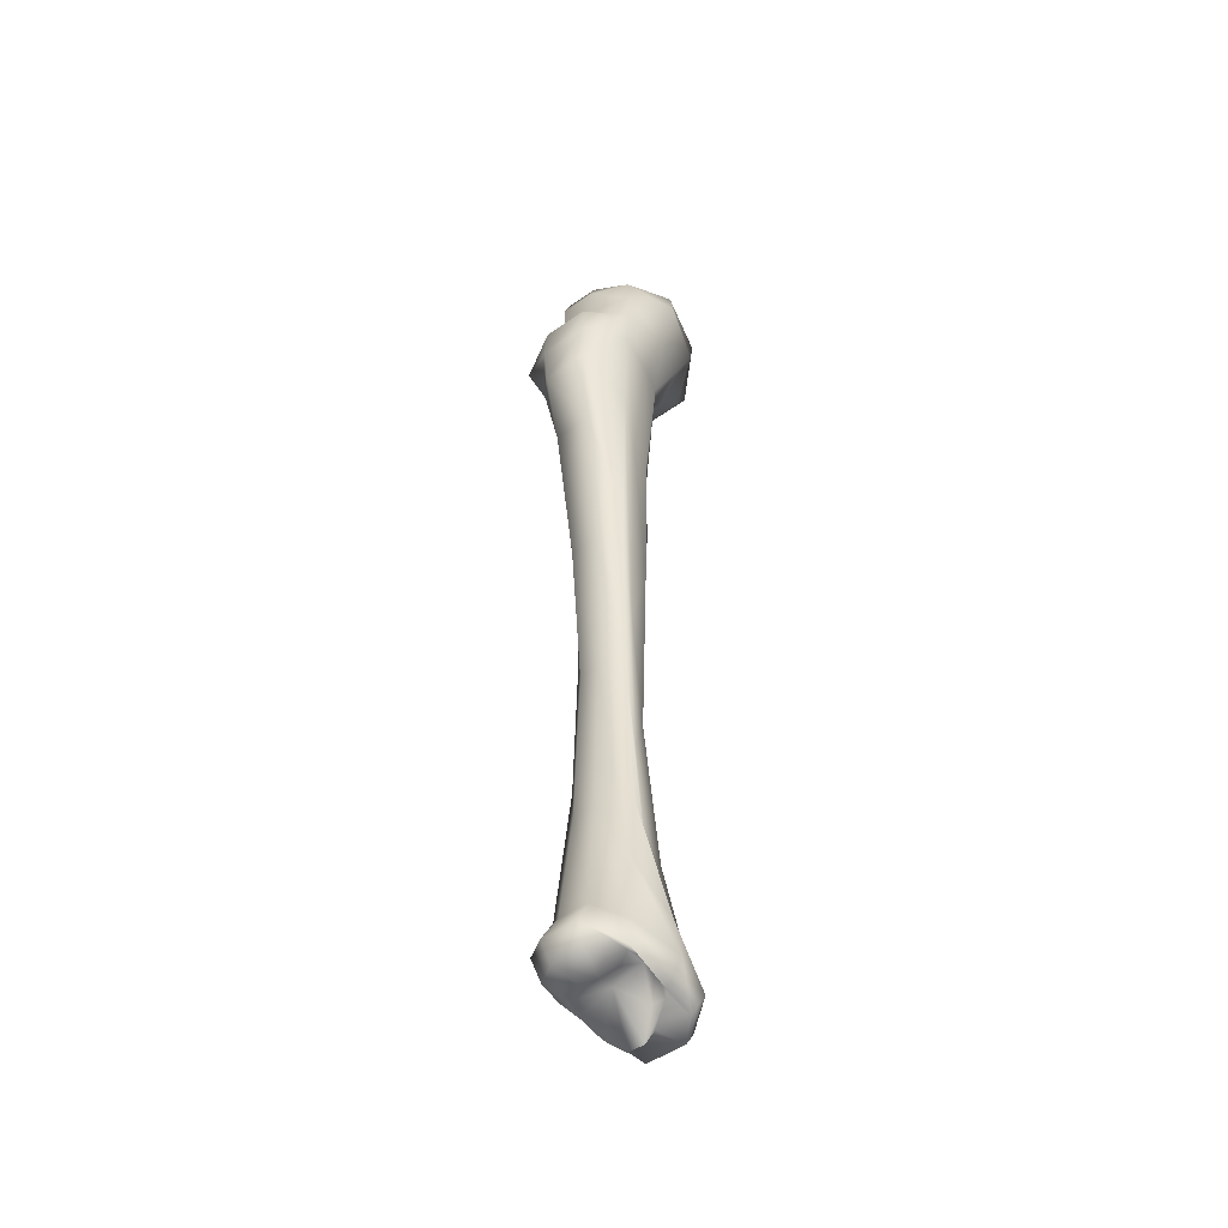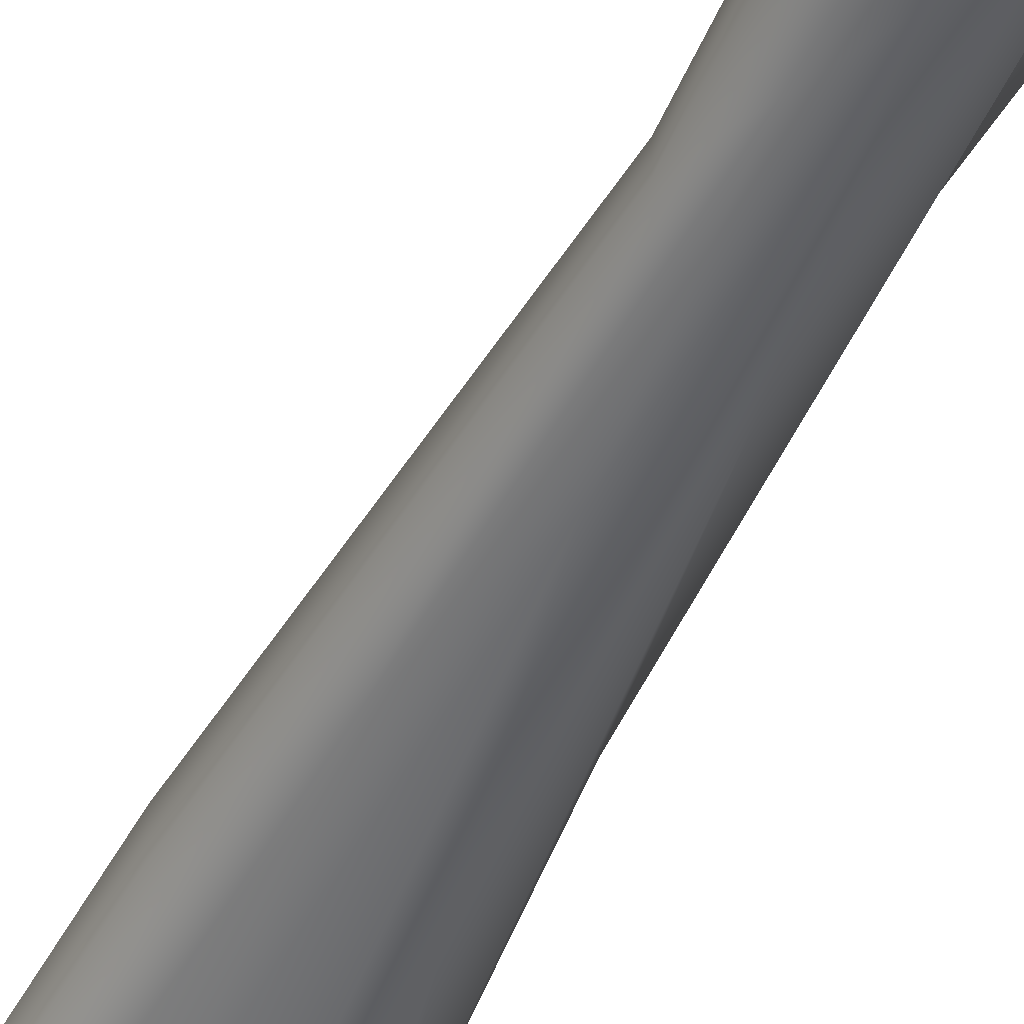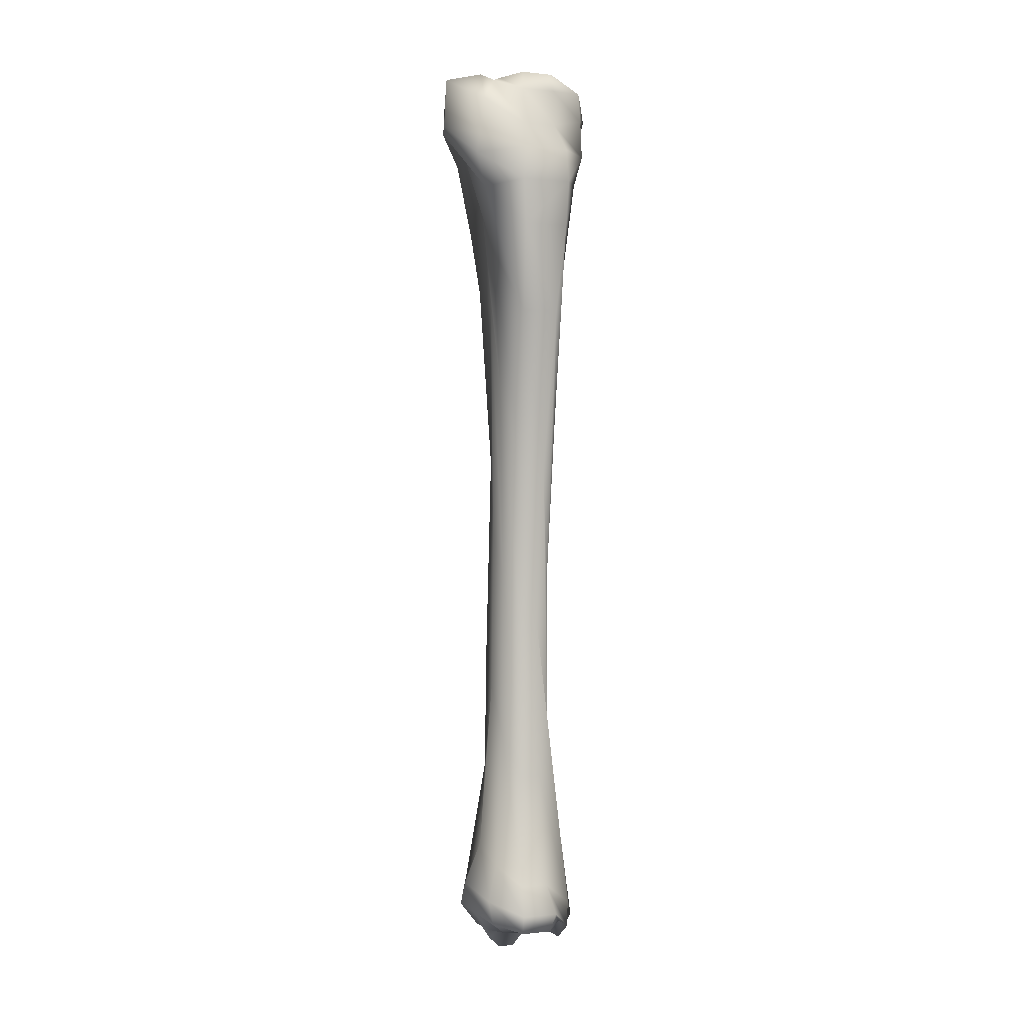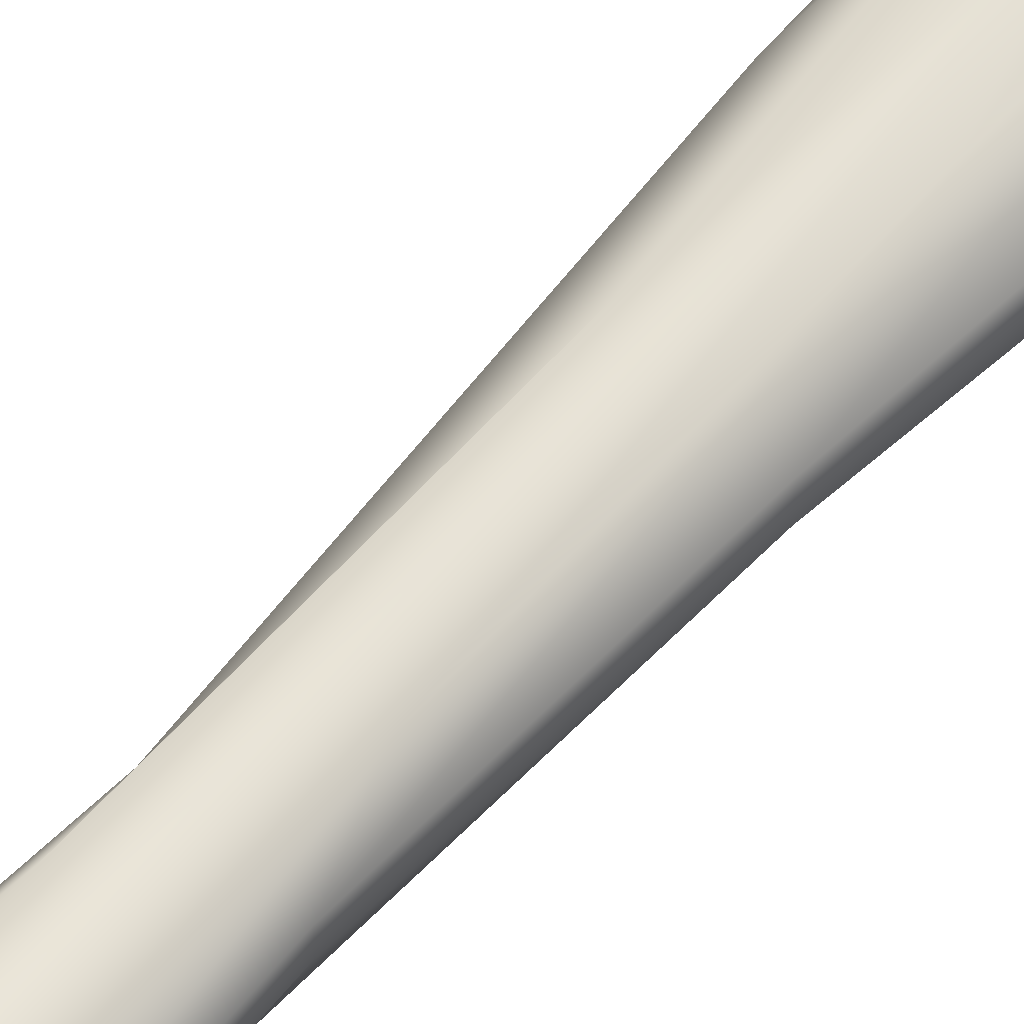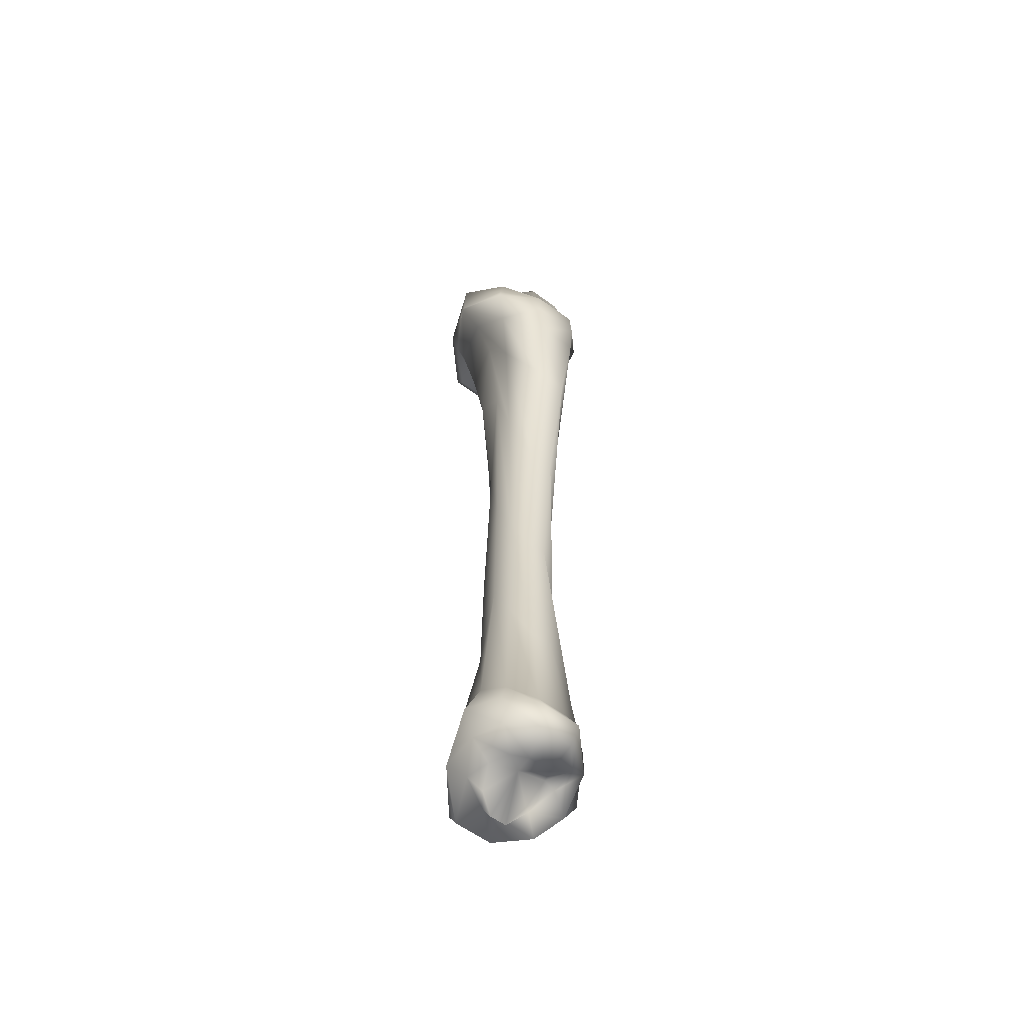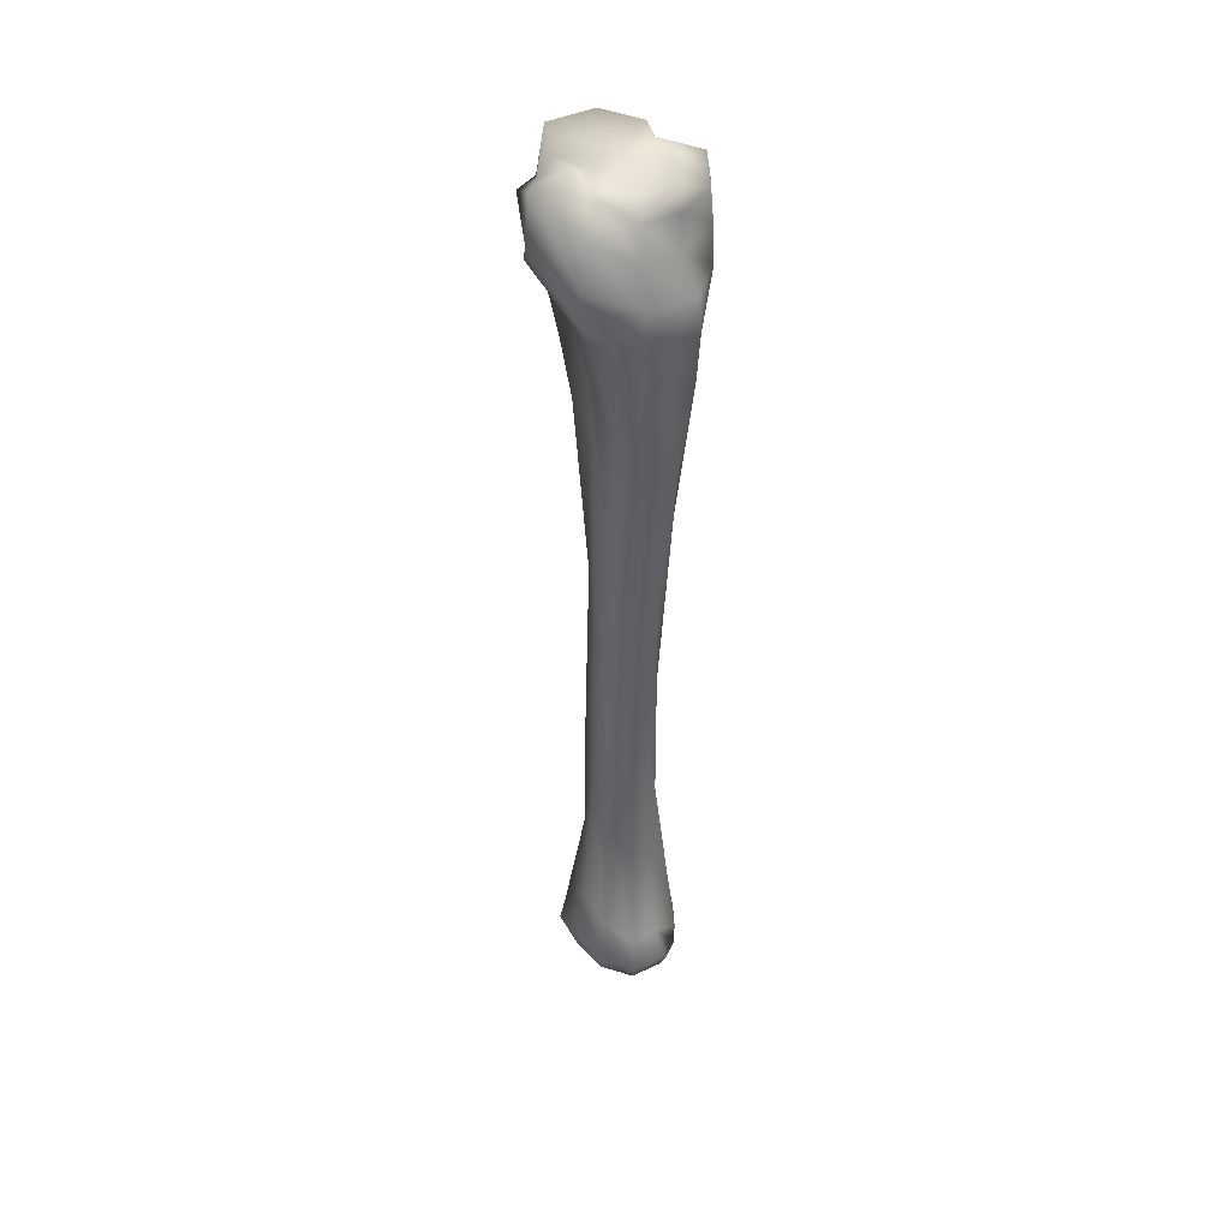
<metadata>
{"format":"obj","ext":"obj","renderer":"f3d","projection":"perspective","resolution":1024,"background":"white","views":[{"elev":-49.8,"azim":127.8,"up":"+Y"},{"elev":-50.7,"azim":-27.6,"up":"+Z"},{"elev":0.1,"azim":66.8,"up":"+Y"},{"elev":62.7,"azim":40.6,"up":"+Z"},{"elev":-58.6,"azim":52.7,"up":"+Y"},{"elev":41.8,"azim":60.4,"up":"+Y"}]}
</metadata>
<code>
v 0.006 -0.03125 0.003181
v 0.006 -0.02852 -0.008335
v 0.006 -0.03878 -0.02807
v 0.006 -0.04869 -0.02972
v 0.006 -0.06819 -0.02369
v 0.006 -0.07913 -0.01382
v 0.006 -0.1335 -0.007785
v 0.006 -0.2351 -0.005866
v 0.006 -0.3045 -0.006689
v 0.006 -0.3681 -0.01135
v 0.006 -0.3903 -0.02094
v 0.006 -0.4054 -0.02341
v 0.006 -0.4153 -0.01738
v 0.006 -0.4033 -0.01327
v 0.006 -0.4006 -0.008882
v 0.006 -0.404 0.003181
v 0.01646 -0.03125 -0.009683
v 0.02385 -0.04032 -0.01878
v 0.02448 -0.05263 -0.01955
v 0.02494 -0.06836 -0.02011
v 0.02268 -0.08067 -0.01734
v 0.01962 -0.1173 -0.01357
v 0.01709 -0.1862 -0.01046
v 0.01484 -0.2546 -0.007688
v 0.01493 -0.32 -0.007798
v 0.01862 -0.3652 -0.01235
v 0.02088 -0.3961 -0.01512
v 0.02079 -0.4069 -0.01501
v 0.01826 -0.405 -0.0119
v 0.01321 -0.4048 -0.005692
v 0.02759 -0.03399 -0.003088
v 0.03051 -0.04185 -0.003937
v 0.0308 -0.05656 -0.004021
v 0.03868 -0.06853 -0.006308
v 0.039 -0.0822 -0.007241
v 0.03839 -0.101 -0.006224
v 0.03226 -0.1373 -0.004445
v 0.02409 -0.2046 -0.002072
v 0.01942 -0.272 -0.000716
v 0.02117 -0.34 -0.001225
v 0.02584 -0.3869 -0.00258
v 0.03197 -0.3985 -0.004361
v 0.02818 -0.4067 -0.003259
v 0.0165 -0.4091 0.000131
v 0.02759 -0.03399 0.009449
v 0.03051 -0.04185 0.0103
v 0.0308 -0.05656 0.01038
v 0.03868 -0.06853 0.01267
v 0.039 -0.0822 0.0136
v 0.03839 -0.101 0.01259
v 0.03226 -0.1373 0.01081
v 0.02409 -0.2046 0.008433
v 0.01942 -0.272 0.007078
v 0.02117 -0.34 0.007586
v 0.02584 -0.3869 0.008942
v 0.03197 -0.3985 0.01072
v 0.02818 -0.4067 0.00962
v 0.0165 -0.4091 0.00623
v 0.01601 -0.03467 0.01549
v 0.01916 -0.03655 0.01937
v 0.02458 -0.04596 0.02603
v 0.02737 -0.0622 0.02946
v 0.02863 -0.07058 0.03102
v 0.0243 -0.08409 0.02569
v 0.0198 -0.1104 0.02015
v 0.01556 -0.1694 0.01493
v 0.01375 -0.2534 0.01272
v 0.01457 -0.3207 0.01372
v 0.01781 -0.3785 0.01771
v 0.02205 -0.3929 0.02292
v 0.01962 -0.4035 0.01993
v 0.01357 -0.4091 0.01249
v 0.006 -0.03536 0.01332
v 0.006 -0.03125 0.02018
v 0.006 -0.03536 0.03635
v 0.006 -0.05587 0.03745
v 0.006 -0.05895 0.03827
v 0.006 -0.06716 0.0284
v 0.006 -0.08358 0.02045
v 0.006 -0.1342 0.01524
v 0.006 -0.2347 0.01415
v 0.006 -0.3014 0.01497
v 0.006 -0.3701 0.02045
v 0.006 -0.3872 0.02758
v 0.006 -0.4002 0.02374
v 0.006 -0.4091 0.01634
v -0.007525 -0.0345 0.01981
v -0.01113 -0.04288 0.02425
v -0.01537 -0.0475 0.02946
v -0.01348 -0.05929 0.02713
v -0.01131 -0.06955 0.02447
v -0.007256 -0.101 0.01948
v -0.004641 -0.1267 0.01627
v -0.001394 -0.2022 0.01227
v -0.002747 -0.2865 0.01394
v -0.003198 -0.337 0.01449
v -0.008879 -0.3889 0.02148
v -0.01032 -0.4001 0.02325
v -0.005542 -0.4065 0.01738
v -0.001935 -0.4146 0.01294
v -0.02697 -0.03365 0.01275
v -0.03135 -0.05451 0.01402
v -0.02785 -0.05964 0.01301
v -0.02055 -0.06272 0.01089
v -0.01268 -0.08016 0.008602
v -0.01005 -0.1349 0.007841
v -0.01005 -0.1697 0.007841
v -0.005088 -0.2703 0.006401
v -0.01063 -0.3383 0.008009
v -0.01122 -0.3725 0.008178
v -0.02376 -0.4077 0.01182
v -0.02085 -0.4129 0.01097
v -0.009466 -0.4129 0.007671
v -0.005672 -0.4201 0.006569
v -0.02697 -0.03365 -0.006393
v -0.03135 -0.05451 -0.007664
v -0.02785 -0.05964 -0.006647
v -0.02055 -0.06272 -0.004528
v -0.01268 -0.08016 -0.002242
v -0.01005 -0.1349 -0.00148
v -0.01005 -0.1697 -0.00148
v -0.005088 -0.2703 -4e-05
v -0.01063 -0.3383 -0.001648
v -0.01122 -0.3725 -0.001817
v -0.02376 -0.4077 -0.005459
v -0.02085 -0.4129 -0.004614
v -0.009466 -0.4129 -0.00131
v -0.005672 -0.4201 -0.000207
v -0.007977 -0.03108 -0.01401
v -0.01582 -0.04664 -0.02366
v -0.01528 -0.05416 -0.02299
v -0.01104 -0.06545 -0.01778
v -0.005362 -0.07964 -0.01079
v -0.002566 -0.1342 -0.007355
v -0.001935 -0.2024 -0.006578
v -0.000673 -0.2874 -0.005027
v -0.003919 -0.3532 -0.009019
v -0.007256 -0.3814 -0.01312
v -0.01194 -0.4065 -0.01889
v -0.009058 -0.4141 -0.01534
v -0.00419 -0.4081 -0.009352
v -0.001574 -0.4103 -0.006135
g grp1
f 17 2 1
f 17 18 3 2
f 18 19 4 3
f 19 20 5 4
f 20 21 6 5
f 21 22 7 6
f 22 23 8 7
f 23 24 9 8
f 24 25 10 9
f 25 26 11 10
f 26 27 12 11
f 27 28 13 12
f 28 29 14 13
f 29 30 15 14
f 30 16 15
f 31 17 1
f 31 32 18 17
f 32 33 19 18
f 33 34 20 19
f 20 35 21
f 34 35 20
f 21 36 22
f 35 36 21
f 36 37 23 22
f 37 38 24 23
f 38 39 25 24
f 39 40 26 25
f 40 41 27 26
f 41 42 28 27
f 42 43 29 28
f 43 44 30 29
f 44 16 30
f 45 31 1
f 45 46 32 31
f 46 47 33 32
f 47 48 34 33
f 34 49 35
f 48 49 34
f 35 50 36
f 49 50 35
f 50 51 37 36
f 51 52 38 37
f 52 53 39 38
f 53 54 40 39
f 54 55 41 40
f 55 56 42 41
f 56 57 43 42
f 57 58 44 43
f 58 16 44
f 59 45 1
f 59 60 46 45
f 60 61 47 46
f 61 62 48 47
f 48 63 49
f 62 63 48
f 49 64 50
f 63 64 49
f 64 65 51 50
f 65 66 52 51
f 66 67 53 52
f 67 68 54 53
f 68 69 55 54
f 69 70 56 55
f 70 71 57 56
f 71 72 58 57
f 72 16 58
f 73 59 1
f 73 74 60 59
f 74 75 61 60
f 75 76 62 61
f 76 77 63 62
f 77 78 64 63
f 78 79 65 64
f 79 80 66 65
f 80 81 67 66
f 81 82 68 67
f 82 83 69 68
f 83 84 70 69
f 84 85 71 70
f 85 86 72 71
f 86 16 72
f 87 73 1
f 87 88 74 73
f 88 89 75 74
f 89 90 76 75
f 90 91 77 76
f 91 92 78 77
f 92 93 79 78
f 93 94 80 79
f 94 95 81 80
f 95 96 82 81
f 96 97 83 82
f 97 98 84 83
f 98 99 85 84
f 99 100 86 85
f 100 16 86
f 101 87 1
f 101 102 88 87
f 102 103 89
f 102 89 88
f 103 104 90 89
f 104 105 91 90
f 105 106 92 91
f 106 107 93 92
f 107 108 94 93
f 108 109 95 94
f 109 110 96 95
f 110 111 97 96
f 111 112 98 97
f 112 113 99 98
f 113 114 100 99
f 114 16 100
f 115 101 1
f 115 116 102 101
f 116 117 103 102
f 117 118 104 103
f 118 119 105 104
f 119 120 106 105
f 120 121 107 106
f 121 122 108 107
f 122 123 109 108
f 123 124 110 109
f 124 125 111 110
f 125 126 112 111
f 126 127 113 112
f 127 128 114 113
f 128 16 114
f 129 115 1
f 129 130 116 115
f 130 131 117 116
f 131 132 118 117
f 132 133 119 118
f 133 134 120 119
f 134 135 121 120
f 135 136 122 121
f 136 137 123 122
f 137 138 124 123
f 138 139 125 124
f 139 140 126 125
f 140 141 127 126
f 141 142 128 127
f 142 16 128
f 2 129 1
f 2 3 130 129
f 3 4 131 130
f 4 5 132 131
f 5 6 133 132
f 6 7 134 133
f 7 8 135 134
f 8 9 136 135
f 9 10 137 136
f 10 11 138 137
f 11 12 139 138
f 12 13 140 139
f 13 14 141 140
f 14 15 142 141
f 15 16 142
f 103 90 89

</code>
